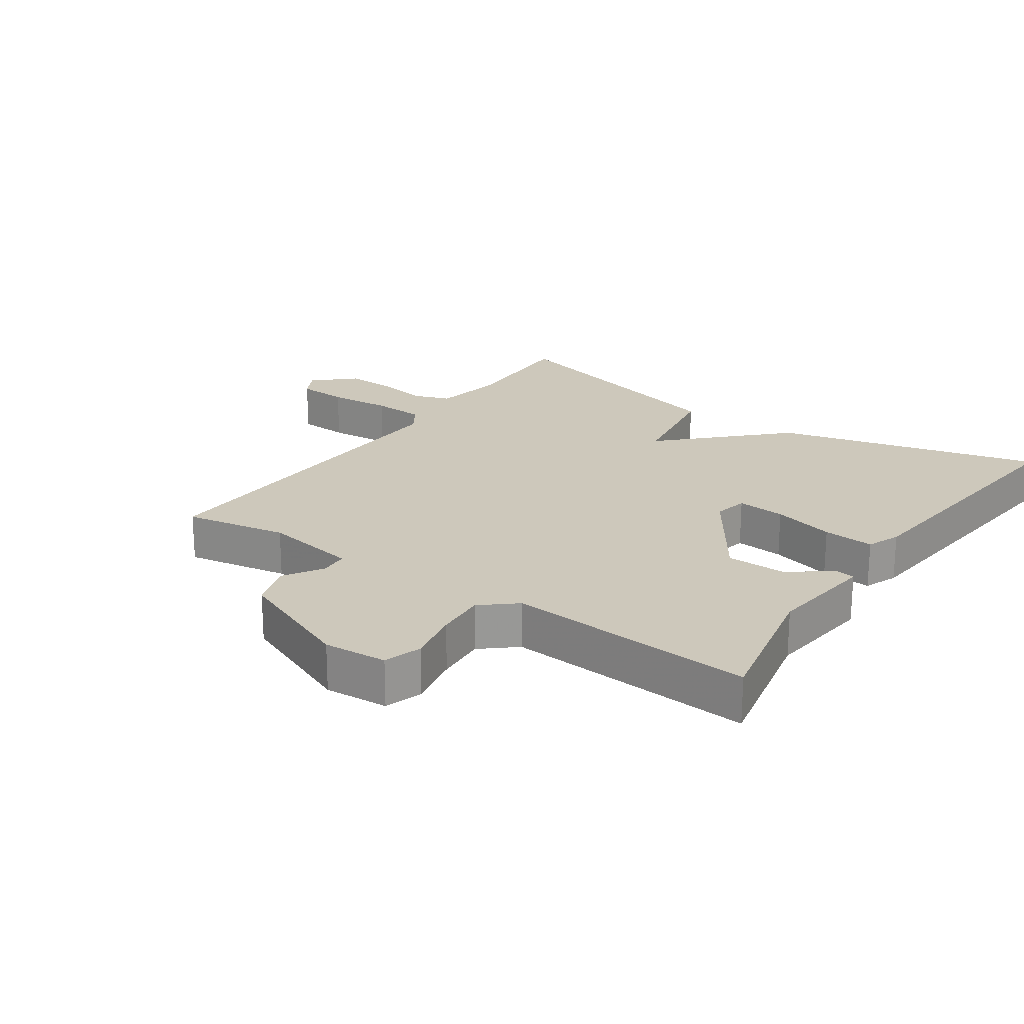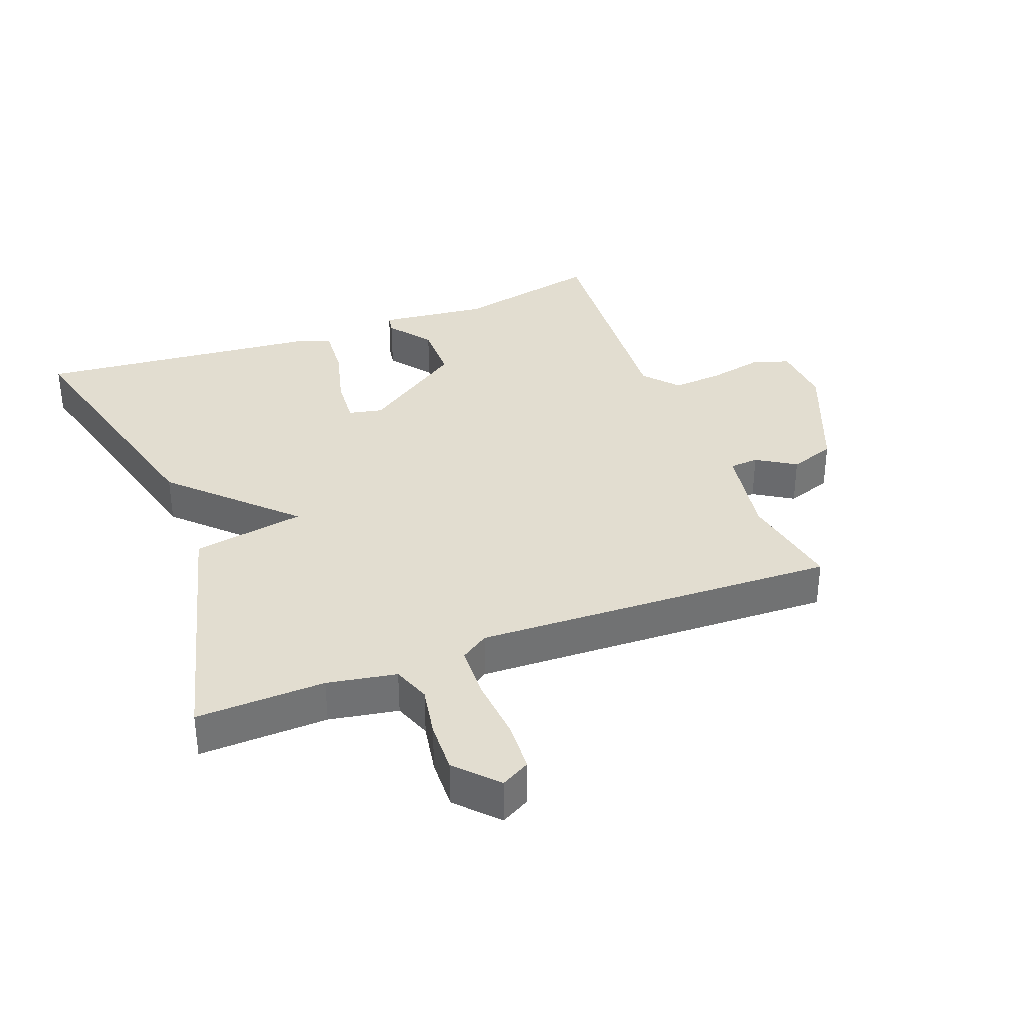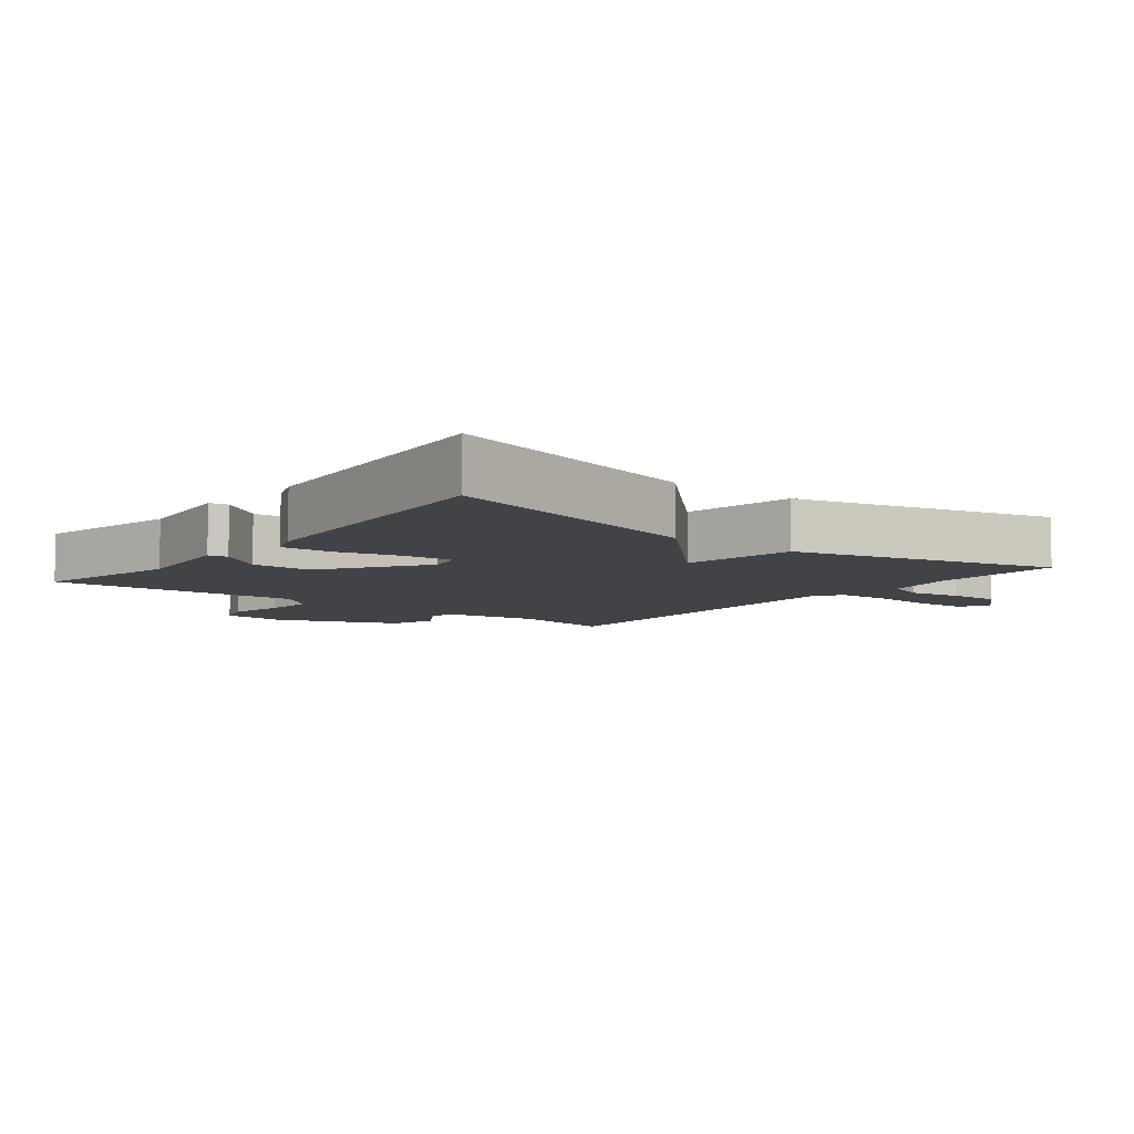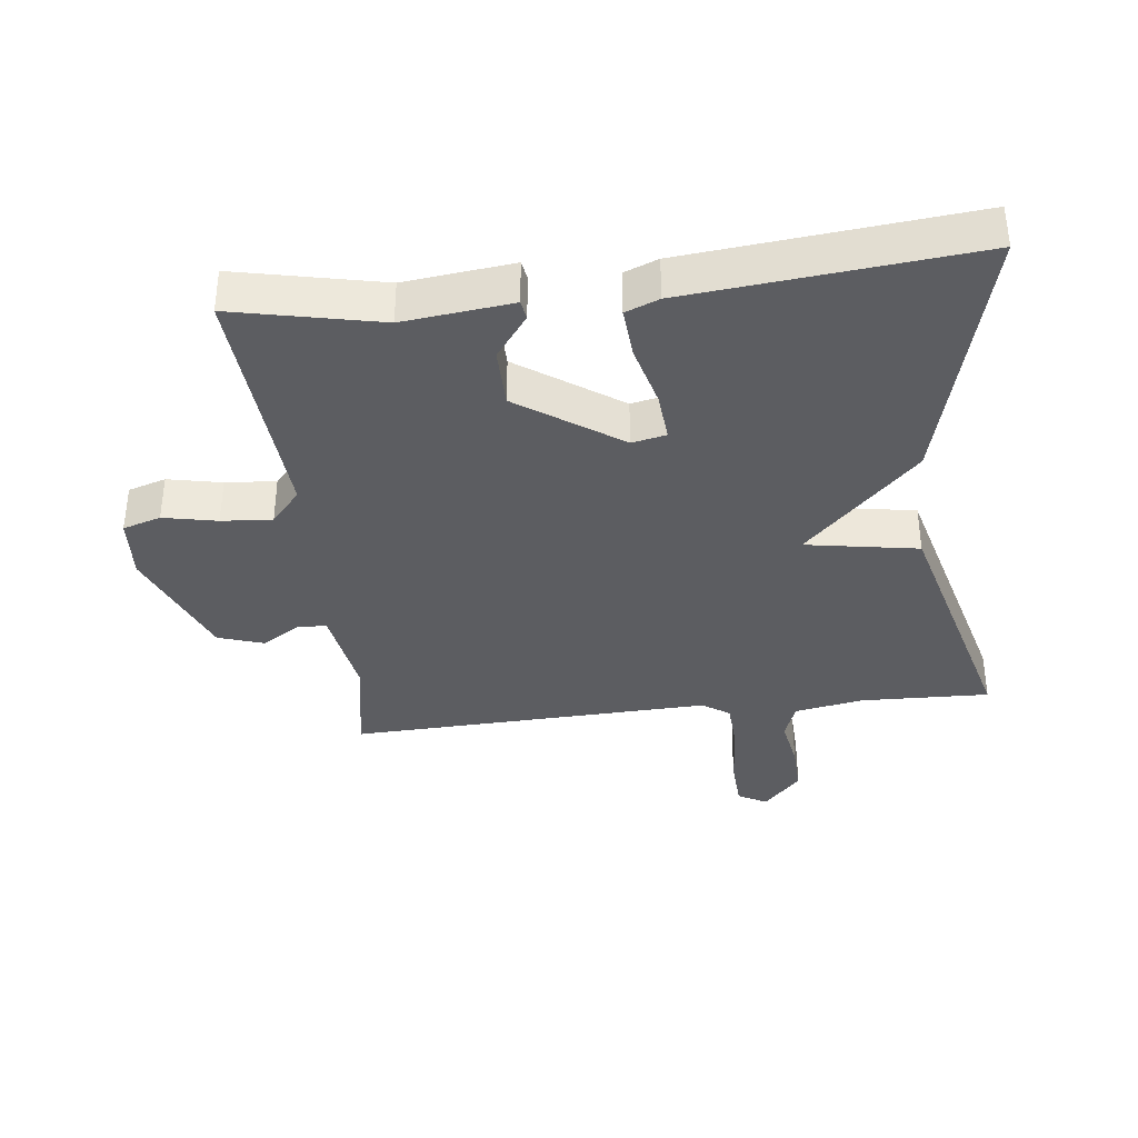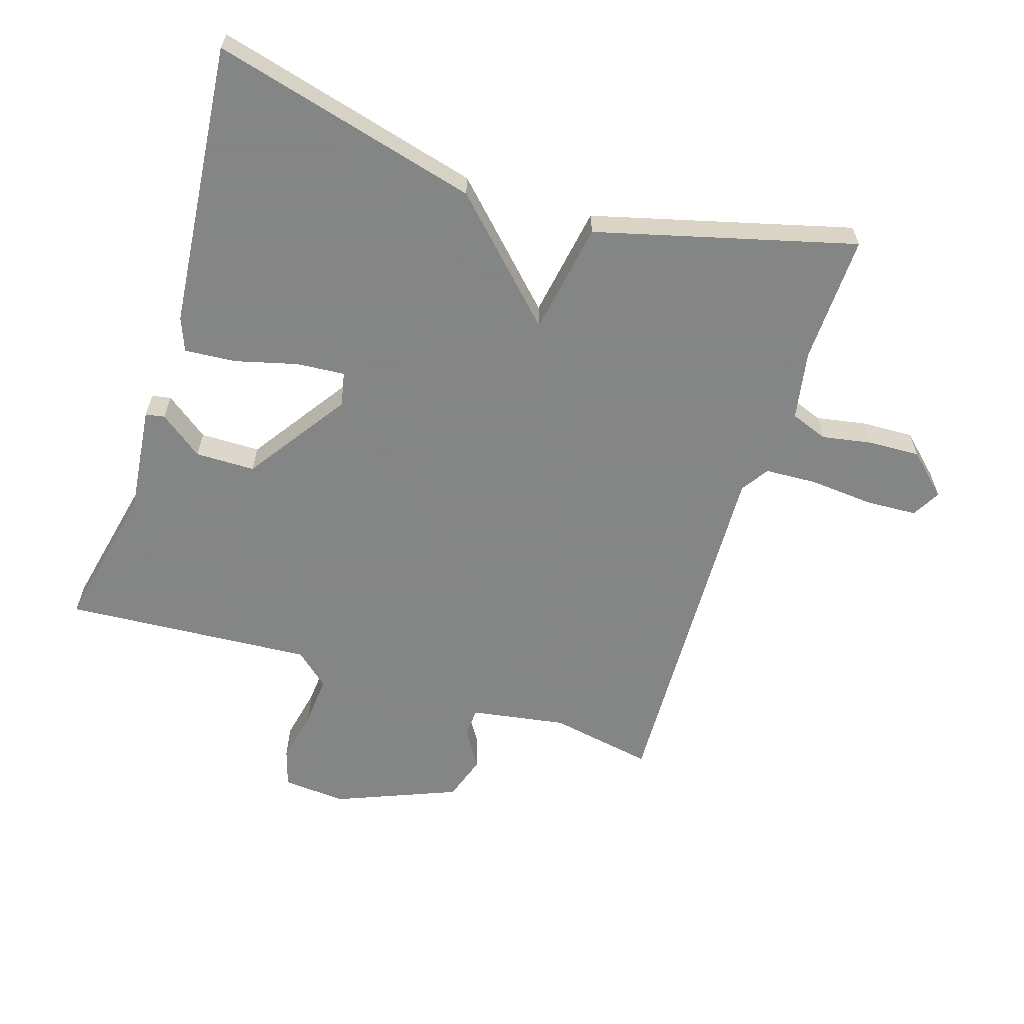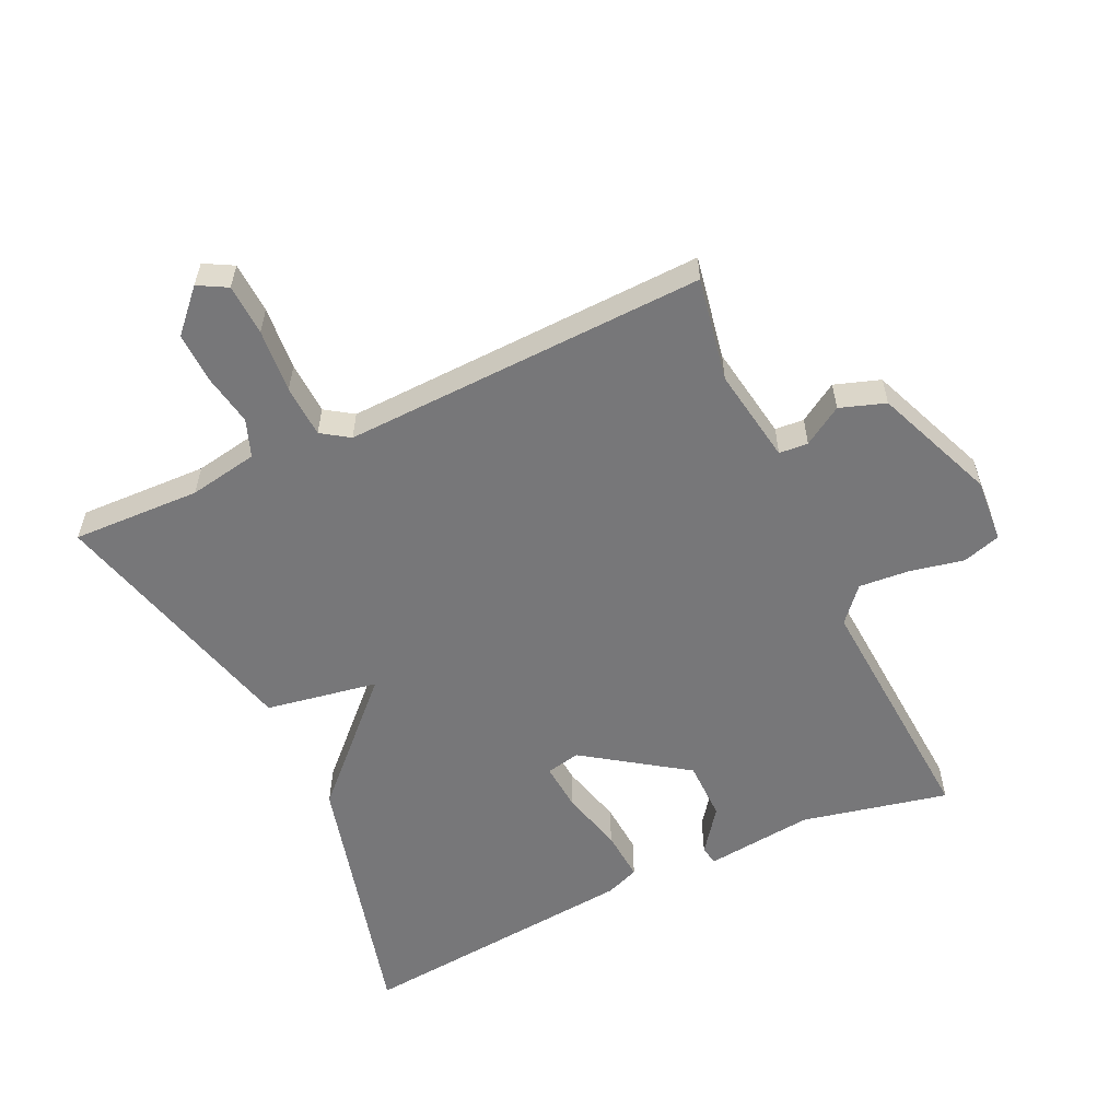
<metadata>
{"format":"obj","ext":"obj","renderer":"f3d","projection":"perspective","resolution":1024,"background":"white","views":[{"elev":22.0,"azim":124.9,"up":"+Y"},{"elev":35.2,"azim":-21.0,"up":"+Y"},{"elev":-7.4,"azim":-128.5,"up":"+Y"},{"elev":-36.7,"azim":-173.4,"up":"+Y"},{"elev":-61.6,"azim":-107.7,"up":"+Y"},{"elev":-57.2,"azim":24.9,"up":"+Y"}]}
</metadata>
<code>
v 0.5 0.07 -0.5
v 0.277 0.07 -0.452
v 0.112 0.07 -0.471
v 0.107 0.07 -0.442
v 0.156 0.07 -0.376
v 0.155 0.07 -0.285
v 0 0.07 -0.179
v -0.052 0.07 -0.19
v -0.046 0.07 -0.264
v -0.021 0.07 -0.359
v -0.015 0.07 -0.437
v -0.066 0.07 -0.457
v -0.5 0.07 -0.5
v -0.395 0.07 -0.094
v -0.224 0.07 0.077
v -0.395 0.07 0.106
v -0.5 0.07 0.5
v -0.304 0.07 0.494
v -0.199 0.07 0.513
v -0.178 0.07 0.57
v -0.192 0.07 0.647
v -0.195 0.07 0.725
v -0.138 0.07 0.786
v -0.094 0.07 0.762
v -0.09 0.07 0.684
v -0.098 0.07 0.587
v -0.094 0.07 0.507
v -0.052 0.07 0.479
v 0.5 0.07 0.5
v 0.471 0.07 0.342
v 0.495 0.07 0.197
v 0.539 0.07 0.194
v 0.598 0.07 0.231
v 0.667 0.07 0.208
v 0.742 0.07 0.024
v 0.735 0.07 -0.073
v 0.677 0.07 -0.091
v 0.595 0.07 -0.074
v 0.518 0.07 -0.068
v 0.473 0.07 -0.12
v 0.5 0 -0.5
v 0.277 0 -0.452
v 0.112 0 -0.471
v 0.107 0 -0.442
v 0.156 0 -0.376
v 0.155 0 -0.285
v 0 0 -0.179
v -0.052 0 -0.19
v -0.046 0 -0.264
v -0.021 0 -0.359
v -0.015 0 -0.437
v -0.066 0 -0.457
v -0.5 0 -0.5
v -0.395 0 -0.094
v -0.224 0 0.077
v -0.395 0 0.106
v -0.5 0 0.5
v -0.304 0 0.494
v -0.199 0 0.513
v -0.178 0 0.57
v -0.192 0 0.647
v -0.195 0 0.725
v -0.138 0 0.786
v -0.094 0 0.762
v -0.09 0 0.684
v -0.098 0 0.587
v -0.094 0 0.507
v -0.052 0 0.479
v 0.5 0 0.5
v 0.471 0 0.342
v 0.495 0 0.197
v 0.539 0 0.194
v 0.598 0 0.231
v 0.667 0 0.208
v 0.742 0 0.024
v 0.735 0 -0.073
v 0.677 0 -0.091
v 0.595 0 -0.074
v 0.518 0 -0.068
v 0.473 0 -0.12
f 36 37 38
f 35 36 38
f 34 35 38
f 33 34 38
f 32 33 38
f 31 32 38 39
f 30 31 39 40
f 28 29 30
f 24 25 26
f 23 24 26
f 22 23 26
f 21 22 26
f 20 21 26
f 19 20 26 27
f 18 19 27 28
f 18 28 30
f 17 18 30
f 16 17 30
f 15 16 30
f 13 14 15
f 12 13 15
f 11 12 15
f 10 11 15
f 9 10 15
f 2 3 4 5
f 2 5 6
f 1 2 6
f 40 1 6
f 30 40 6 7
f 15 30 7 8
f 8 9 15
f 78 77 76
f 78 76 75
f 78 75 74
f 78 74 73
f 78 73 72
f 79 78 72 71
f 80 79 71 70
f 70 69 68
f 66 65 64
f 66 64 63
f 66 63 62
f 66 62 61
f 66 61 60
f 67 66 60 59
f 68 67 59 58
f 70 68 58
f 70 58 57
f 70 57 56
f 70 56 55
f 55 54 53
f 55 53 52
f 55 52 51
f 55 51 50
f 55 50 49
f 45 44 43 42
f 46 45 42
f 46 42 41
f 46 41 80
f 47 46 80 70
f 48 47 70 55
f 55 49 48
f 1 41 42 2
f 2 42 43 3
f 3 43 44 4
f 4 44 45 5
f 5 45 46 6
f 6 46 47 7
f 7 47 48 8
f 8 48 49 9
f 9 49 50 10
f 10 50 51 11
f 11 51 52 12
f 12 52 53 13
f 13 53 54 14
f 14 54 55 15
f 15 55 56 16
f 16 56 57 17
f 17 57 58 18
f 18 58 59 19
f 19 59 60 20
f 20 60 61 21
f 21 61 62 22
f 22 62 63 23
f 23 63 64 24
f 24 64 65 25
f 25 65 66 26
f 26 66 67 27
f 27 67 68 28
f 28 68 69 29
f 29 69 70 30
f 30 70 71 31
f 31 71 72 32
f 32 72 73 33
f 33 73 74 34
f 34 74 75 35
f 35 75 76 36
f 36 76 77 37
f 37 77 78 38
f 38 78 79 39
f 39 79 80 40
f 40 80 41 1

</code>
